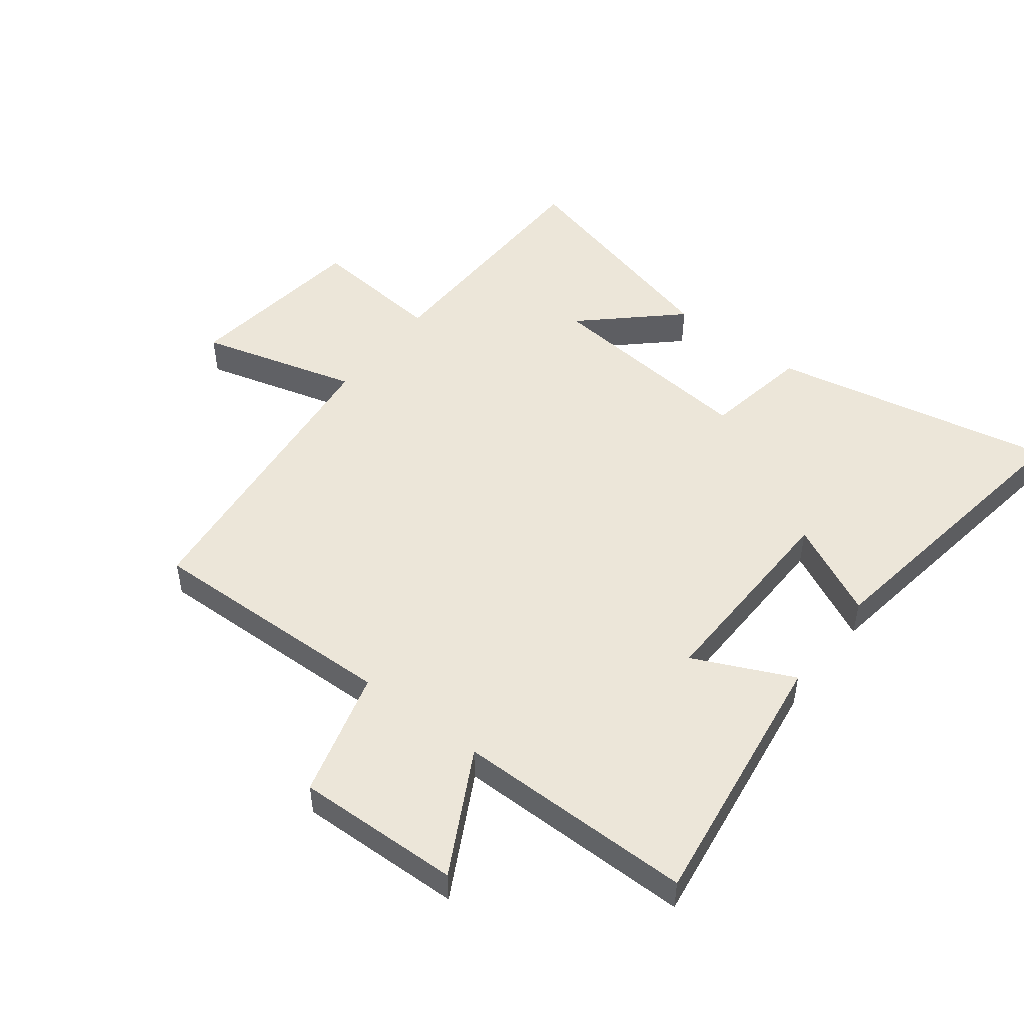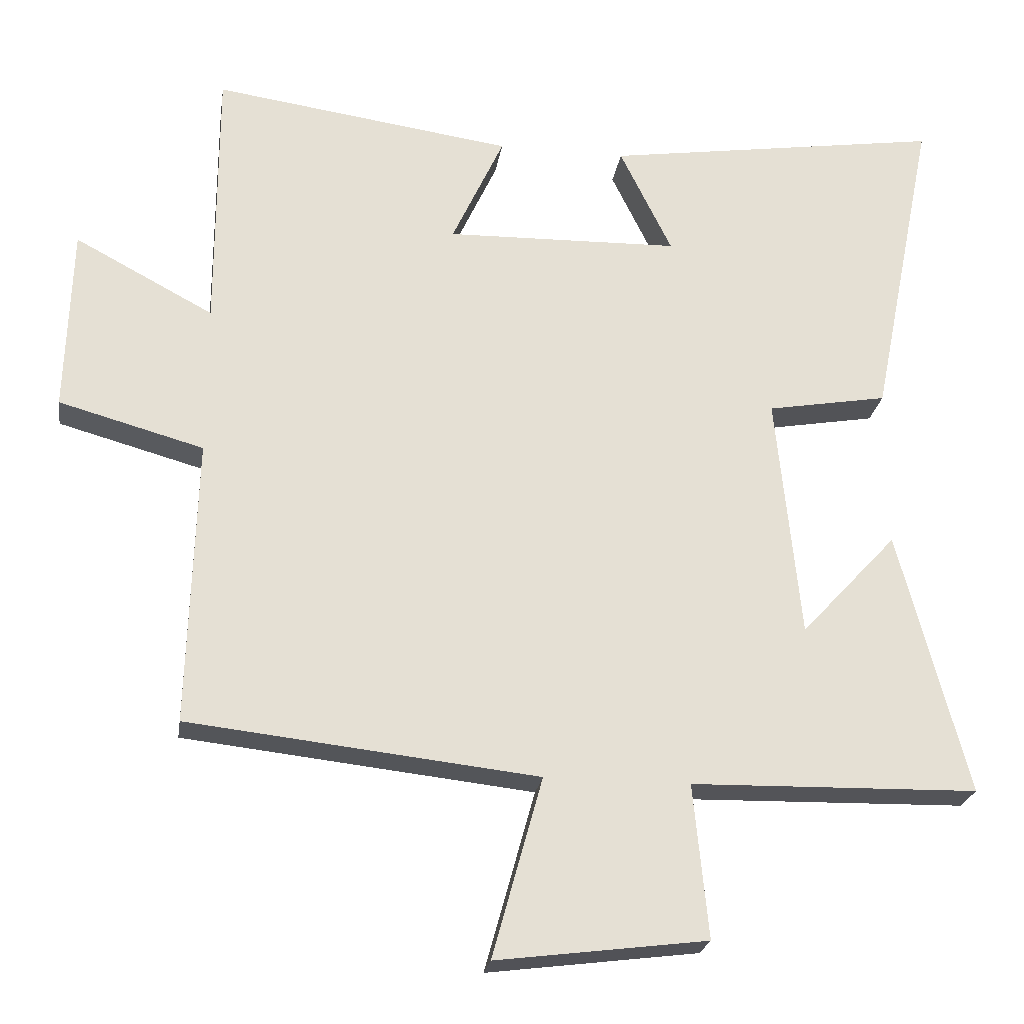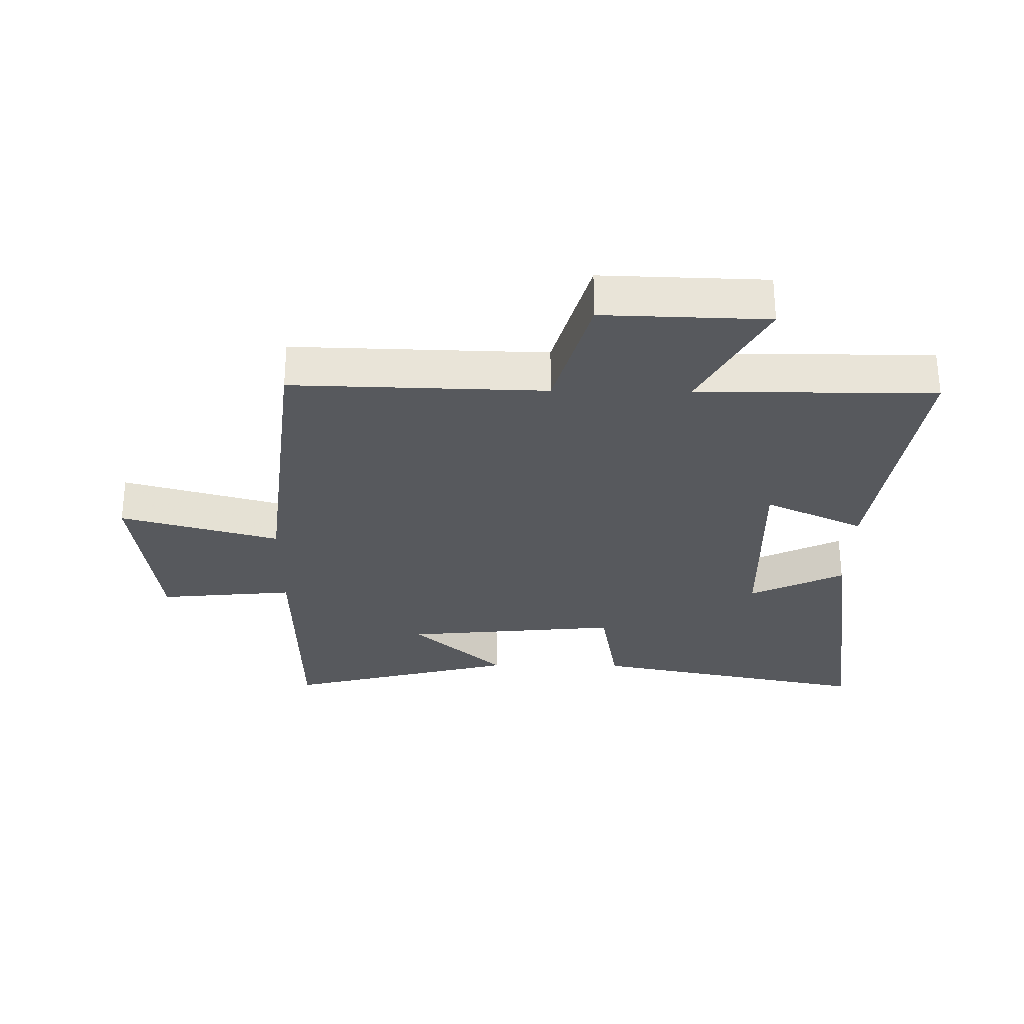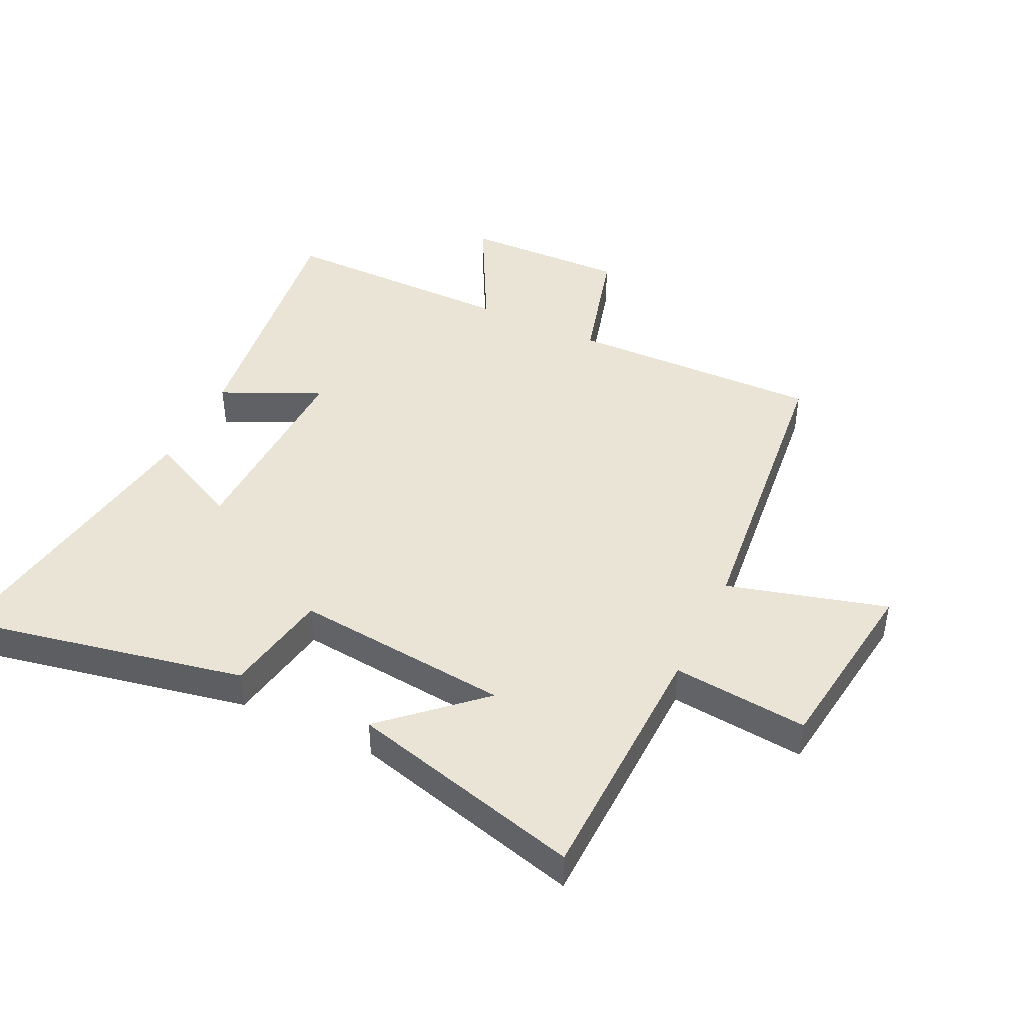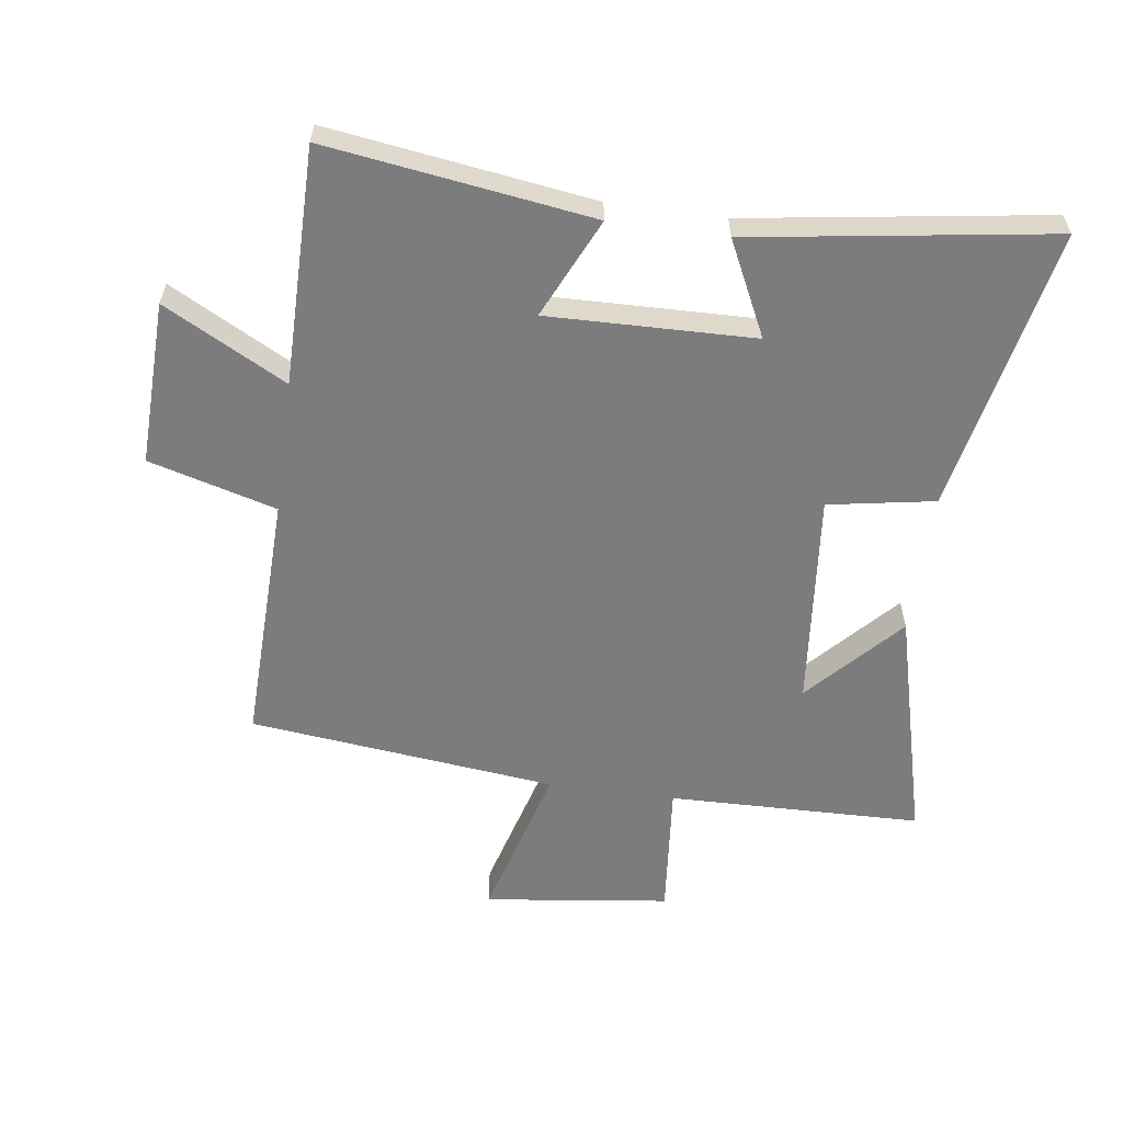
<metadata>
{"format":"obj","ext":"obj","renderer":"f3d","projection":"perspective","resolution":1024,"background":"white","views":[{"elev":49.5,"azim":-52.4,"up":"+Y"},{"elev":-23.8,"azim":-8.6,"up":"+Z"},{"elev":-29.0,"azim":-90.7,"up":"+Y"},{"elev":43.8,"azim":115.8,"up":"+Y"},{"elev":-58.9,"azim":-7.9,"up":"+Y"}]}
</metadata>
<code>
v -0.5 0.07 0.56
v -0.074 0.07 0.5
v -0.148 0.07 0.34
v 0.184 0.07 0.348
v 0.11 0.07 0.5
v 0.592 0.07 0.572
v 0.5 0.07 0.115
v 0.329 0.07 0.085
v 0.363 0.07 -0.263
v 0.5 0.07 -0.115
v 0.598 0.07 -0.491
v 0.19 0.07 -0.5
v 0.211 0.07 -0.718
v -0.087 0.07 -0.756
v -0.016 0.07 -0.5
v -0.511 0.07 -0.445
v -0.5 0.07 -0.038
v -0.705 0.07 0.019
v -0.697 0.07 0.283
v -0.5 0.07 0.178
v -0.5 0 0.56
v -0.074 0 0.5
v -0.148 0 0.34
v 0.184 0 0.348
v 0.11 0 0.5
v 0.592 0 0.572
v 0.5 0 0.115
v 0.329 0 0.085
v 0.363 0 -0.263
v 0.5 0 -0.115
v 0.598 0 -0.491
v 0.19 0 -0.5
v 0.211 0 -0.718
v -0.087 0 -0.756
v -0.016 0 -0.5
v -0.511 0 -0.445
v -0.5 0 -0.038
v -0.705 0 0.019
v -0.697 0 0.283
v -0.5 0 0.178
f 17 18 19 20
f 1 2 3
f 20 1 3
f 17 20 3
f 17 3 4
f 16 17 4
f 15 16 4
f 12 13 14 15
f 12 15 4
f 9 10 11 12
f 8 9 12 4
f 6 7 8
f 5 6 8
f 4 5 8
f 40 39 38 37
f 23 22 21
f 23 21 40
f 23 40 37
f 24 23 37
f 24 37 36
f 24 36 35
f 35 34 33 32
f 24 35 32
f 32 31 30 29
f 24 32 29 28
f 28 27 26
f 28 26 25
f 28 25 24
f 1 21 22 2
f 2 22 23 3
f 3 23 24 4
f 4 24 25 5
f 5 25 26 6
f 6 26 27 7
f 7 27 28 8
f 8 28 29 9
f 9 29 30 10
f 10 30 31 11
f 11 31 32 12
f 12 32 33 13
f 13 33 34 14
f 14 34 35 15
f 15 35 36 16
f 16 36 37 17
f 17 37 38 18
f 18 38 39 19
f 19 39 40 20
f 20 40 21 1

</code>
